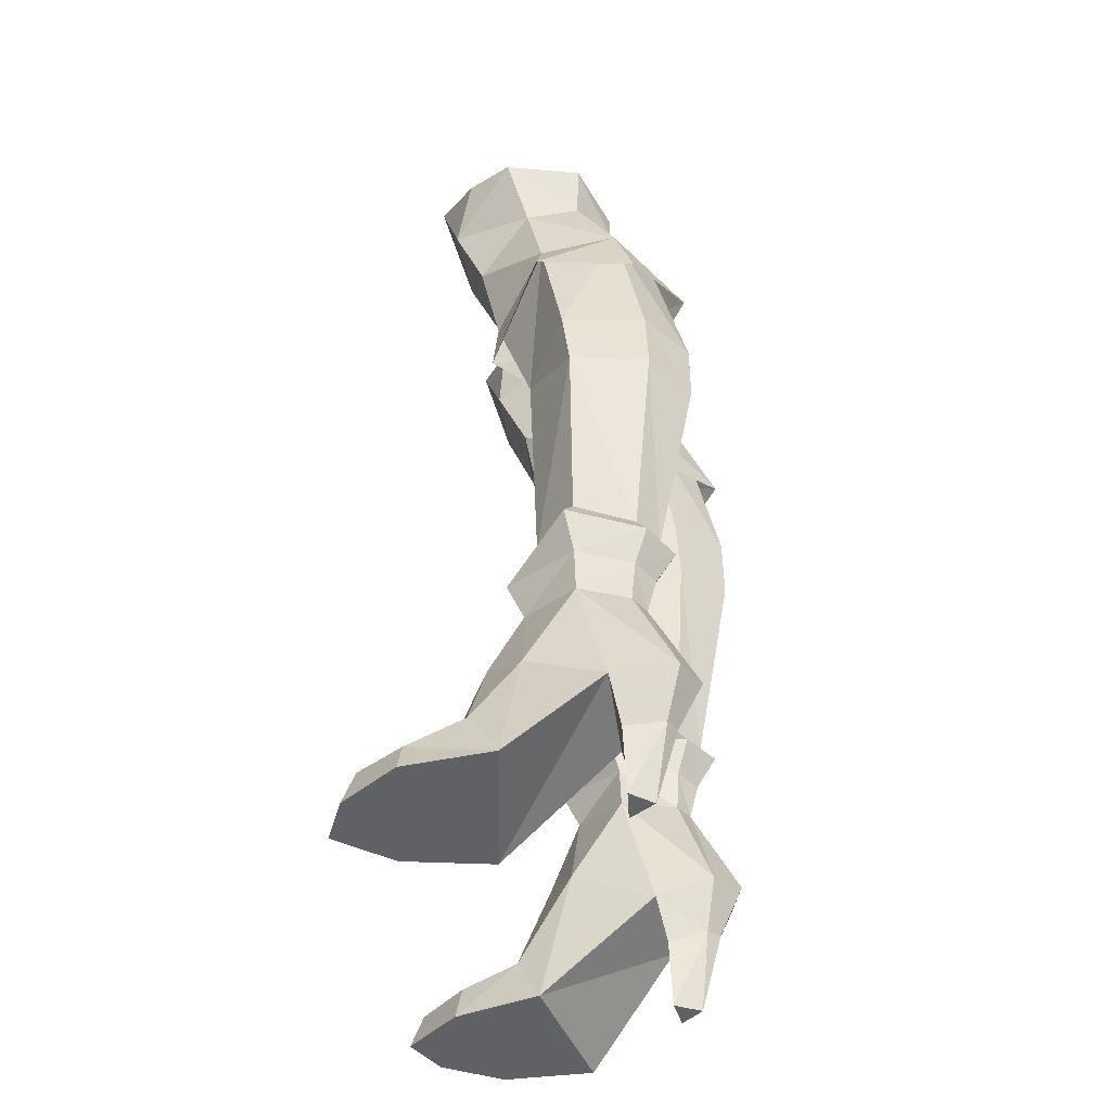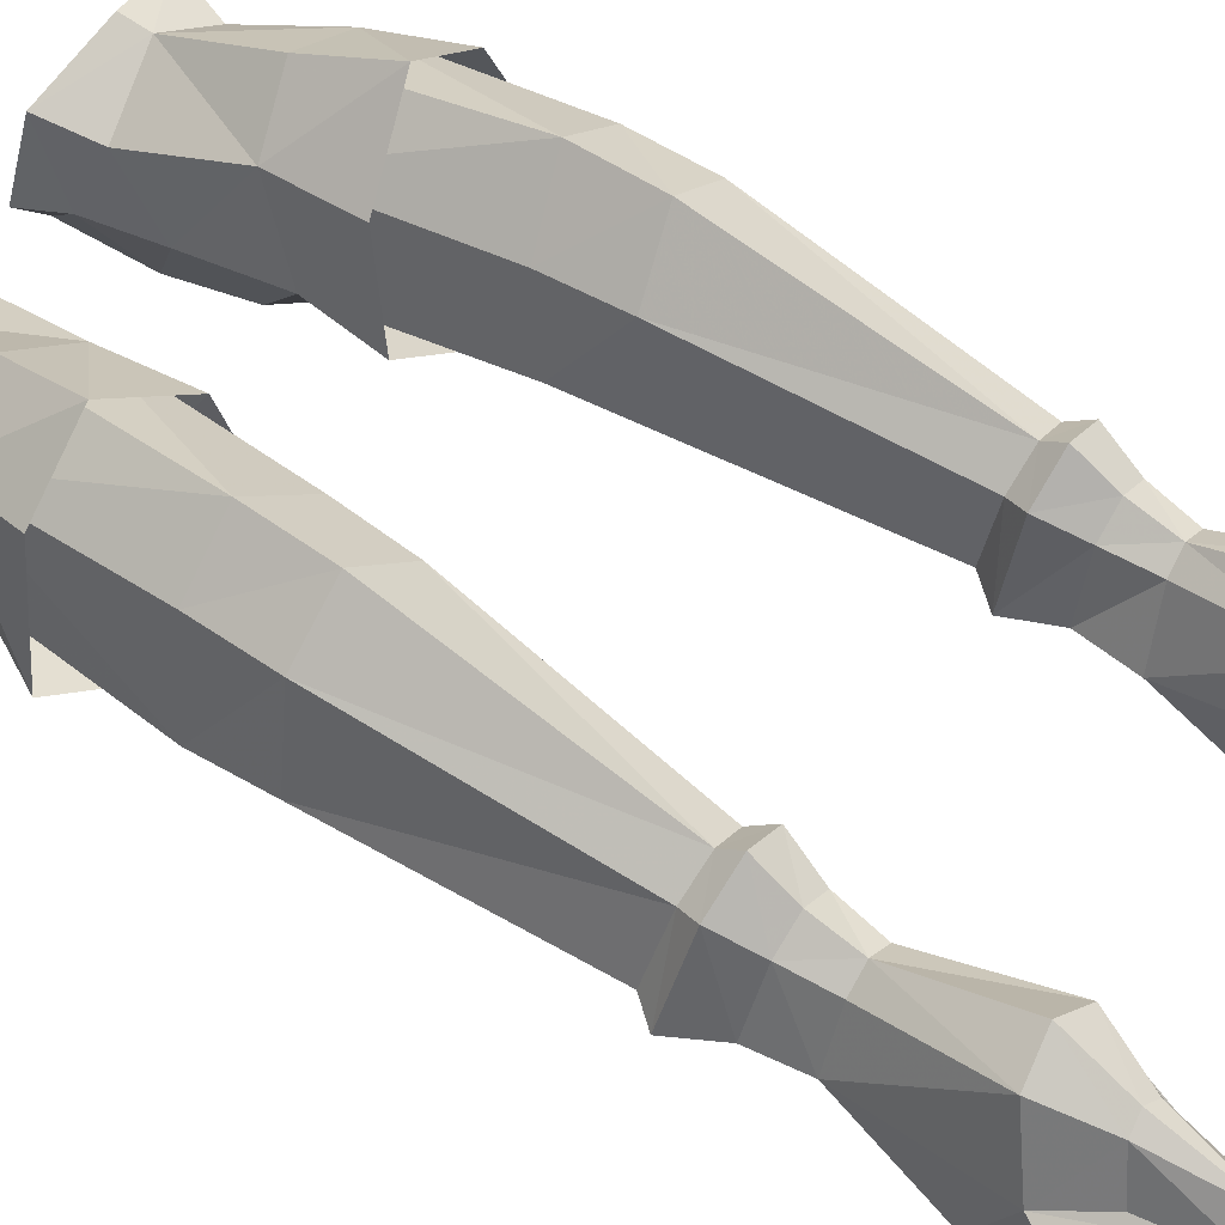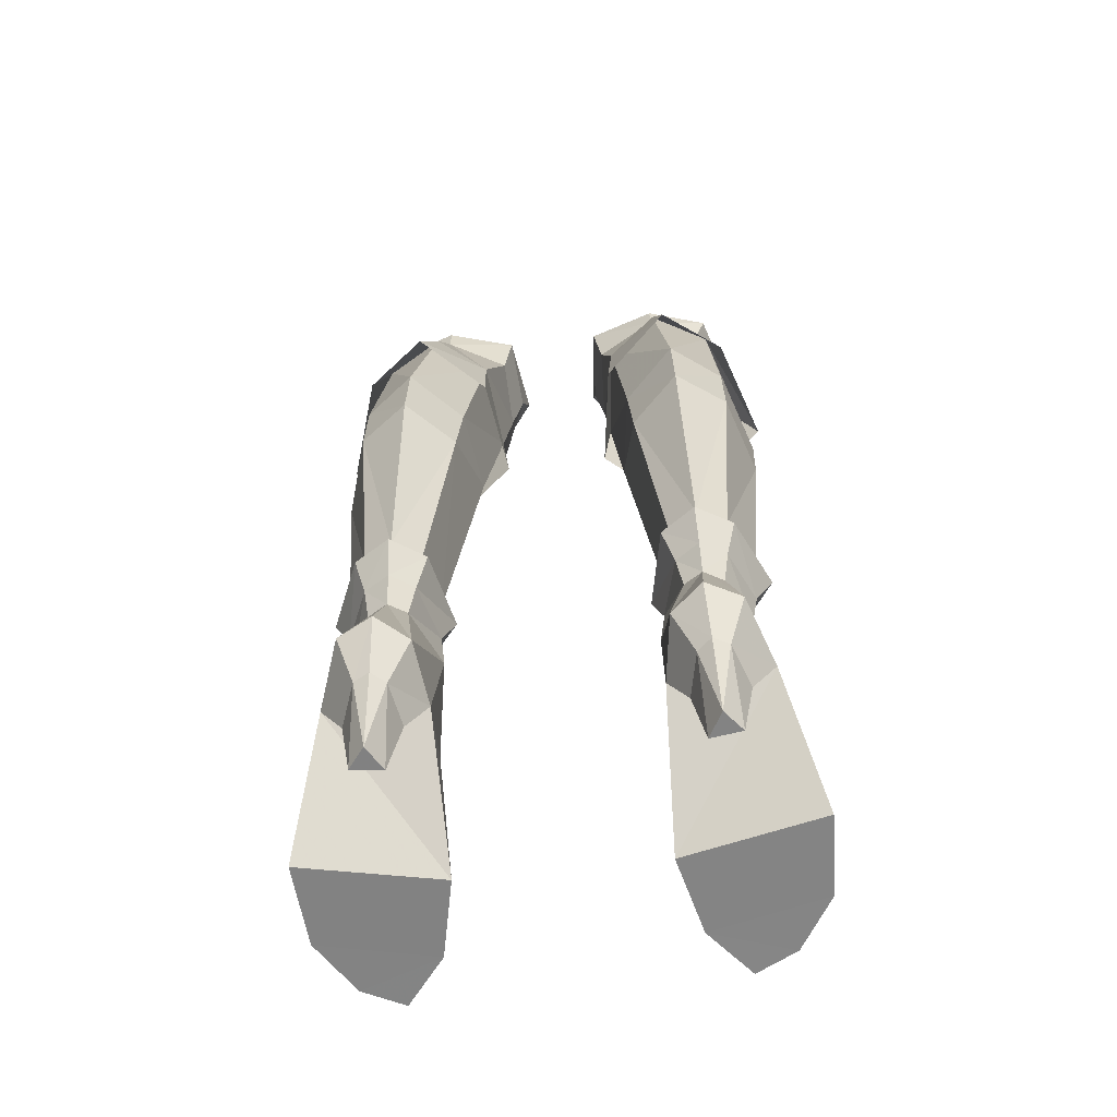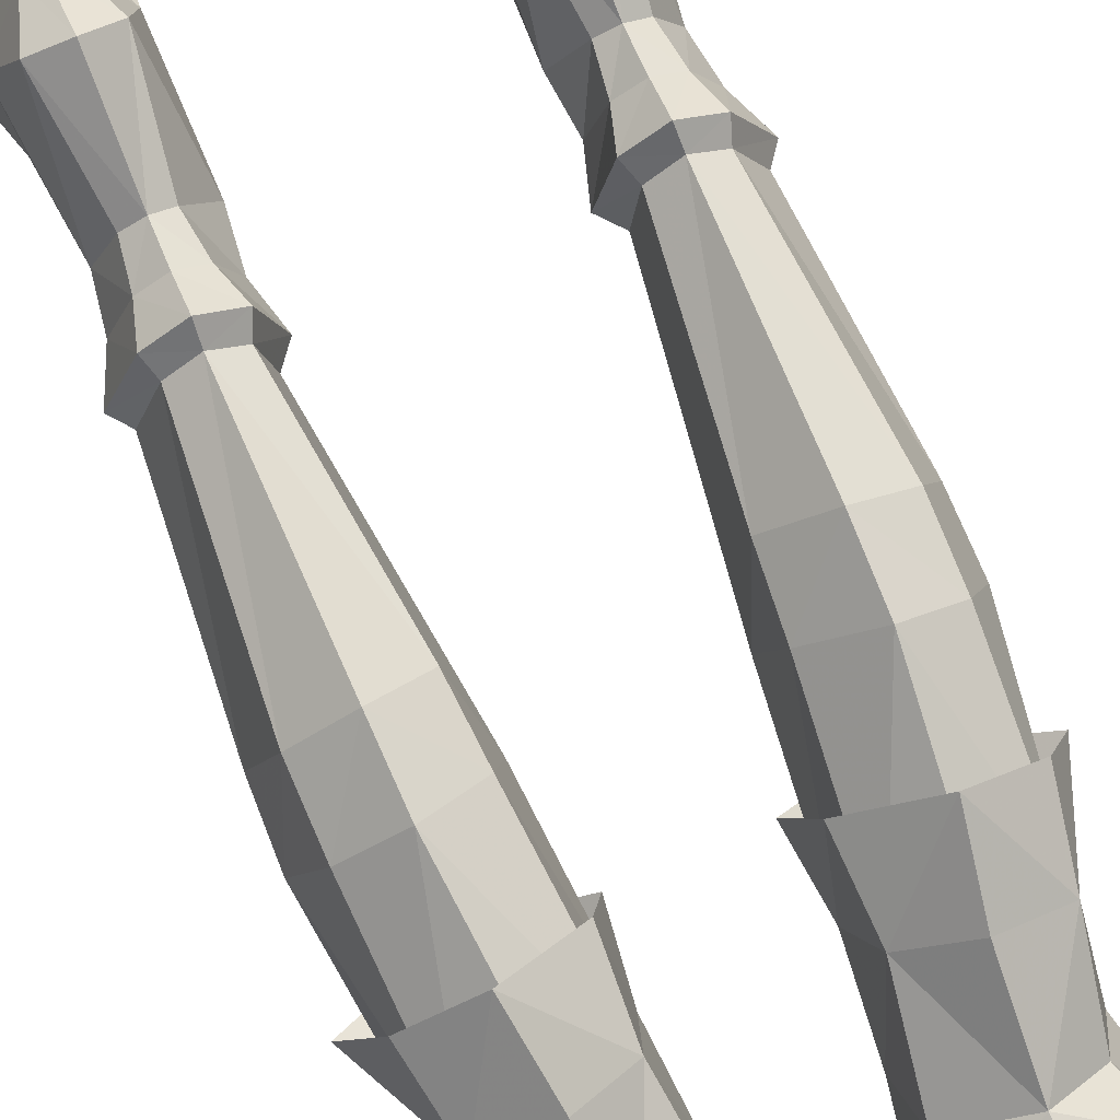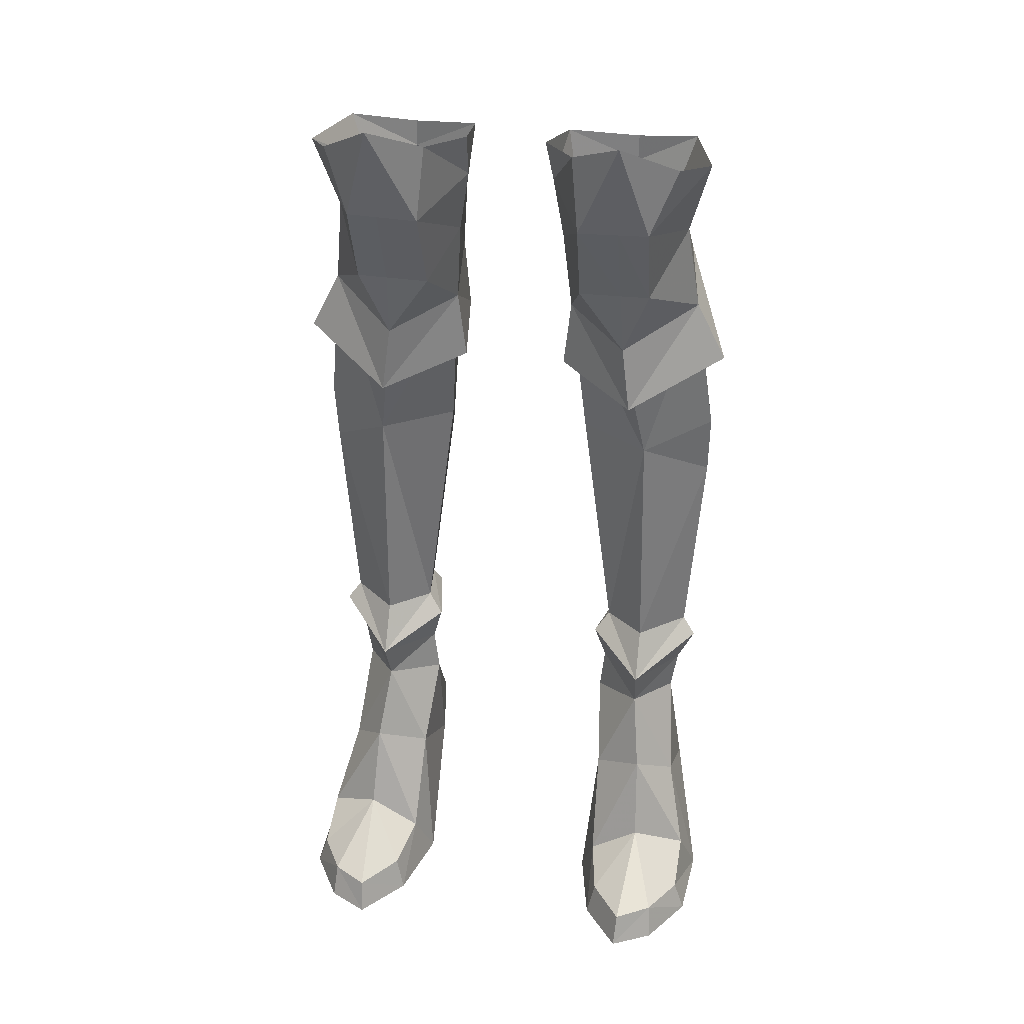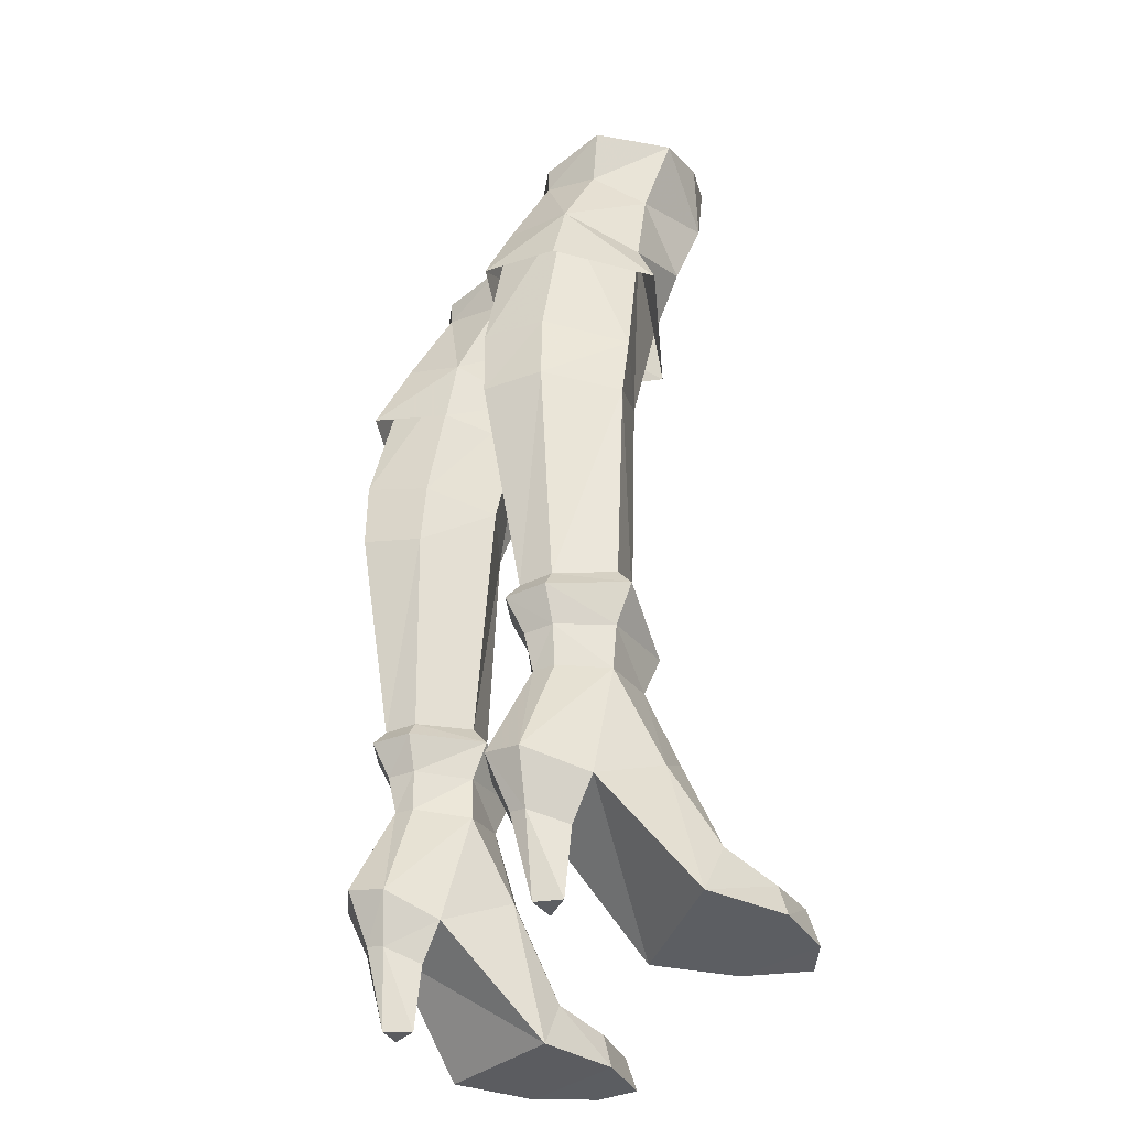
<metadata>
{"format":"obj","ext":"obj","renderer":"f3d","projection":"perspective","resolution":1024,"background":"white","views":[{"elev":-47.5,"azim":100.2,"up":"+Z"},{"elev":57.7,"azim":125.4,"up":"+Y"},{"elev":-60.8,"azim":-173.2,"up":"+Z"},{"elev":79.2,"azim":-22.9,"up":"+Y"},{"elev":31.6,"azim":10.8,"up":"+Z"},{"elev":-36.4,"azim":-118.7,"up":"+Z"}]}
</metadata>
<code>
g summoner_shoe_female_94520
v 6.605 3.153 28.59
v 6.905 4.25 22.3
v 5.071 5.639 22.36
v 4.478 4.383 28.63
v 2.62 3.111 28.05
v 3.202 3.964 21.79
v 2.26 0.0974 27.03
v 2.766 1.137 21.22
v 7.895 1.249 21.78
v 7.191 0.3128 27.36
v 2.62 3.111 28.05
v 2.12 1.627 31.65
v 4.366 2.672 32.16
v 4.478 4.383 28.63
v 1.825 1.727 33.55
v 4.38 2.697 33.14
v 5.575 -2.441 28.76
v 5.593 -3.57 31.7
v 4.476 -3.536 31.65
v 4.489 -2.376 28.71
v 6.605 3.153 28.59
v 6.079 1.597 31.75
v 7.519 -1.078 33.57
v 6.536 -2.854 33.98
v 6.739 -0.3607 30.74
v 6.694 1.756 33.6
v 2.694 -3.255 34.38
v 1.466 -1.579 34.24
v 1.612 -0.6383 32.45
v 2.97 -3.484 31.59
v 4.163 -4.599 -0.1084
v 4.459 -4.453 1.18
v 4.056 -2.465 1.716
v 3.478 -1.582 -0.1132
v 5.792 -1.626 6.013
v 5.94 -2.616 2.97
v 7.911 -1.724 2.037
v 7.15 -0.2097 4.938
v 6.96 -5.346 1.21
v 7.075 -5.728 -0.03961
v 8.303 -3.711 0.01533
v 7.914 -3.668 1.172
v 8.458 -0.5876 0.03274
v 7.284 2.549 3.811
v 3.478 -1.582 -0.1132
v 3.744 2.418 3.698
v 7.284 2.549 3.811
v 8.458 -0.5876 0.03274
v 6.481 4.725 4.613
v 5.236 5.296 4.814
v 5.292 3.638 8.354
v 6.004 3.22 8.335
v 4.1 4.442 4.54
v 4.628 3.249 8.292
v 5.667 -6.056 1.101
v 5.6 -6.47 -0.0953
v 7.075 -5.728 -0.03961
v 5.6 -6.47 -0.0953
v 4.163 -4.599 -0.1084
v 8.303 -3.711 0.01533
v 3.949 -0.551 5.142
v 3.744 2.418 3.698
v 4.464 2.689 2.271
v 6.402 2.807 2.34
v 7.284 2.549 3.811
v 7.284 2.549 3.811
v 6.402 2.807 2.34
v 5.877 4.163 2.799
v 6.481 4.725 4.613
v 5.236 5.296 4.814
v 5.321 4.423 2.882
v 6.942 4.313 19.82
v 5.133 5.638 19.81
v 3.384 4.054 19.4
v 4.873 2.725 -0.06657
v 5.992 2.856 -0.03455
v 3.744 2.418 3.698
v 4.1 4.442 4.54
v 4.814 4.034 2.768
v 4.464 2.689 2.271
v 5.292 3.978 9.735
v 6.21 3.407 9.766
v 7.83 1.517 19.46
v 5.394 -0.4132 21.08
v 5.506 -0.0692 11.91
v 7.224 1.487 11.9
v 4.425 3.377 9.737
v 6.81 1.49 8.289
v 7.06 1.483 9.853
v 4.317 3.46 11.67
v 4.031 3.822 11.02
v 3.431 0.9445 11.14
v 3.985 1.236 11.9
v 6.605 3.153 28.59
v 7.116 3.942 25.79
v 4.903 5.618 25.85
v 4.478 4.383 28.63
v 2.62 3.111 28.05
v 2.492 3.597 25.16
v 2.26 0.0974 27.03
v 1.966 0.186 24.47
v 8.311 0.3215 25.16
v 7.191 0.3128 27.36
v 5.304 4.18 11.61
v 6.342 3.524 11.68
v 5.263 4.699 10.97
v 6.562 3.884 11.05
v 7.713 1.252 11.25
v 3.855 1.271 9.693
v 3.67 1.339 7.974
v 5.439 -0.4946 8.668
v 5.515 -1.107 10.17
v -6.615 3.153 28.59
v -4.488 4.383 28.63
v -5.081 5.639 22.36
v -6.915 4.25 22.3
v -2.63 3.111 28.05
v -3.212 3.964 21.79
v -2.27 0.09742 27.03
v -2.776 1.137 21.22
v -7.905 1.249 21.78
v -7.201 0.3127 27.36
v -2.63 3.111 28.05
v -4.488 4.383 28.63
v -4.376 2.672 32.16
v -2.13 1.627 31.65
v -1.835 1.727 33.55
v -4.39 2.697 33.14
v -4.499 -2.376 28.71
v -2.935 -2.271 28.64
v -2.981 -3.484 31.59
v -4.488 -3.536 31.65
v -6.615 3.153 28.59
v -6.09 1.597 31.75
v -7.53 -1.078 33.57
v -6.749 -0.3607 30.74
v -5.603 -3.57 31.7
v -6.546 -2.854 33.98
v -6.705 1.756 33.6
v -2.705 -3.255 34.38
v -1.622 -0.6383 32.45
v -1.477 -1.579 34.24
v -4.173 -4.599 -0.1084
v -3.488 -1.582 -0.1132
v -4.066 -2.465 1.716
v -4.469 -4.453 1.18
v -5.802 -1.626 6.013
v -7.16 -0.2097 4.938
v -7.922 -1.724 2.037
v -5.95 -2.616 2.97
v -6.971 -5.346 1.21
v -7.924 -3.669 1.172
v -8.314 -3.711 0.01533
v -7.085 -5.728 -0.03961
v -7.294 2.549 3.811
v -8.469 -0.5876 0.03274
v -3.488 -1.582 -0.1132
v -8.469 -0.5876 0.03274
v -7.294 2.549 3.811
v -3.755 2.418 3.698
v -6.491 4.725 4.613
v -6.014 3.22 8.335
v -5.302 3.638 8.354
v -5.247 5.296 4.814
v -4.111 4.442 4.54
v -4.638 3.249 8.292
v -5.61 -6.47 -0.09529
v -5.678 -6.056 1.101
v -7.085 -5.728 -0.03961
v -8.314 -3.711 0.01533
v -4.173 -4.599 -0.1084
v -5.61 -6.47 -0.09529
v -3.959 -0.5511 5.142
v -3.755 2.418 3.698
v -7.294 2.549 3.811
v -6.412 2.807 2.34
v -4.474 2.689 2.271
v -7.294 2.549 3.811
v -6.491 4.725 4.613
v -5.887 4.163 2.799
v -6.412 2.807 2.34
v -5.247 5.296 4.814
v -5.332 4.423 2.882
v -5.144 5.638 19.81
v -6.952 4.313 19.82
v -3.395 4.054 19.4
v -6.002 2.856 -0.03455
v -4.883 2.725 -0.06657
v -3.755 2.418 3.698
v -4.474 2.689 2.271
v -4.824 4.034 2.768
v -4.111 4.442 4.54
v -6.22 3.407 9.766
v -5.302 3.978 9.735
v -7.841 1.517 19.46
v -7.235 1.487 11.9
v -5.516 -0.06922 11.91
v -5.404 -0.4132 21.08
v -4.435 3.377 9.737
v -6.82 1.49 8.289
v -7.07 1.483 9.853
v -4.328 3.46 11.67
v -3.995 1.236 11.9
v -3.441 0.9445 11.14
v -4.041 3.822 11.02
v -6.615 3.153 28.59
v -4.488 4.383 28.63
v -4.913 5.618 25.85
v -7.127 3.942 25.79
v -2.63 3.111 28.05
v -2.502 3.597 25.16
v -2.27 0.09742 27.03
v -1.976 0.186 24.47
v -8.322 0.3214 25.16
v -7.201 0.3127 27.36
v -5.314 4.18 11.61
v -6.352 3.524 11.68
v -5.273 4.699 10.97
v -6.572 3.884 11.05
v -7.724 1.252 11.25
v -3.865 1.271 9.693
v -5.525 -1.107 10.17
v -5.449 -0.4946 8.668
v -3.68 1.339 7.974
v 2.925 -2.271 28.64
v -5.585 -2.441 28.76
v 4.582 -1.905 26.23
v 1.995 -0.4715 30.17
v 2.26 0.0974 27.03
v 4.582 -1.905 26.23
v 7.191 0.3128 27.36
v 4.545 -4.515 35.25
v 5.389 3.642 -0.05289
v 3.744 2.418 3.698
v 4.873 2.725 -0.06657
v 5.389 3.642 -0.05289
v 5.992 2.856 -0.03455
v 4.896 -2.025 23.74
v 4.582 -1.905 26.23
v -4.592 -1.905 26.23
v -2.005 -0.4715 30.17
v -2.27 0.09742 27.03
v -4.592 -1.905 26.23
v -7.201 0.3127 27.36
v -4.555 -4.515 35.25
v -5.399 3.642 -0.05289
v -3.755 2.418 3.698
v -4.883 2.725 -0.06657
v -5.399 3.642 -0.05289
v -6.002 2.856 -0.03455
v -4.906 -2.025 23.74
v -4.592 -1.905 26.23
f 1 2 3
f 3 4 1
f 5 4 3
f 3 6 5
f 7 5 6
f 6 8 7
f 9 2 1
f 1 10 9
f 11 12 13
f 13 14 11
f 15 16 13
f 13 12 15
f 17 18 19
f 19 20 17
f 21 14 13
f 13 22 21
f 23 24 18
f 18 25 23
f 26 22 13
f 13 16 26
f 27 28 29
f 29 30 27
f 15 12 29
f 29 28 15
f 23 25 22
f 22 26 23
f 31 32 33
f 33 34 31
f 35 36 37
f 37 38 35
f 39 40 41
f 41 42 39
f 38 37 43
f 43 44 38
f 45 46 47
f 47 48 45
f 49 50 51
f 51 52 49
f 53 54 51
f 51 50 53
f 39 55 56
f 56 40 39
f 42 41 43
f 43 37 42
f 57 58 59
f 59 60 57
f 48 60 59
f 59 45 48
f 36 39 42
f 42 37 36
f 35 61 33
f 33 36 35
f 62 63 64
f 64 65 62
f 66 67 68
f 68 69 66
f 70 69 68
f 68 71 70
f 2 72 73
f 73 3 2
f 6 3 73
f 73 74 6
f 63 75 76
f 76 64 63
f 77 78 79
f 79 80 77
f 78 70 71
f 71 79 78
f 51 81 82
f 82 52 51
f 9 83 72
f 72 2 9
f 83 84 85
f 85 86 83
f 31 56 55
f 55 32 31
f 51 54 87
f 87 81 51
f 88 44 49
f 49 52 88
f 88 52 82
f 82 89 88
f 90 91 92
f 92 93 90
f 94 95 96
f 96 97 94
f 98 97 96
f 96 99 98
f 100 98 99
f 99 101 100
f 102 95 94
f 94 103 102
f 74 73 104
f 104 90 74
f 104 73 72
f 72 105 104
f 105 72 83
f 83 86 105
f 106 107 82
f 82 81 106
f 91 106 81
f 81 87 91
f 107 108 89
f 89 82 107
f 109 110 111
f 111 112 109
f 54 110 109
f 109 87 54
f 111 88 89
f 89 112 111
f 87 109 92
f 92 91 87
f 104 105 107
f 107 106 104
f 91 90 104
f 104 106 91
f 105 86 108
f 108 107 105
f 113 114 115
f 115 116 113
f 117 118 115
f 115 114 117
f 119 120 118
f 118 117 119
f 121 122 113
f 113 116 121
f 123 124 125
f 125 126 123
f 127 126 125
f 125 128 127
f 129 130 131
f 131 132 129
f 133 134 125
f 125 124 133
f 135 136 137
f 137 138 135
f 139 128 125
f 125 134 139
f 140 131 141
f 141 142 140
f 127 142 141
f 141 126 127
f 135 139 134
f 134 136 135
f 143 144 145
f 145 146 143
f 147 148 149
f 149 150 147
f 151 152 153
f 153 154 151
f 148 155 156
f 156 149 148
f 157 158 159
f 159 160 157
f 161 162 163
f 163 164 161
f 165 164 163
f 163 166 165
f 151 154 167
f 167 168 151
f 152 149 156
f 156 153 152
f 169 170 171
f 171 172 169
f 158 157 171
f 171 170 158
f 150 149 152
f 152 151 150
f 147 150 145
f 145 173 147
f 174 175 176
f 176 177 174
f 178 179 180
f 180 181 178
f 182 183 180
f 180 179 182
f 116 115 184
f 184 185 116
f 118 186 184
f 184 115 118
f 177 176 187
f 187 188 177
f 189 190 191
f 191 192 189
f 192 191 183
f 183 182 192
f 163 162 193
f 193 194 163
f 121 116 185
f 185 195 121
f 195 196 197
f 197 198 195
f 143 146 168
f 168 167 143
f 163 194 199
f 199 166 163
f 200 162 161
f 161 155 200
f 200 201 193
f 193 162 200
f 202 203 204
f 204 205 202
f 206 207 208
f 208 209 206
f 210 211 208
f 208 207 210
f 212 213 211
f 211 210 212
f 214 215 206
f 206 209 214
f 186 202 216
f 216 184 186
f 216 217 185
f 185 184 216
f 217 196 195
f 195 185 217
f 218 194 193
f 193 219 218
f 205 199 194
f 194 218 205
f 219 193 201
f 201 220 219
f 221 222 223
f 223 224 221
f 166 199 221
f 221 224 166
f 223 222 201
f 201 200 223
f 199 205 204
f 204 221 199
f 216 218 219
f 219 217 216
f 205 218 216
f 216 202 205
f 217 219 220
f 220 196 217
f 30 225 20
f 20 19 30
f 132 137 226
f 226 129 132
f 10 84 9
f 7 84 227
f 228 229 225
f 21 22 25
f 228 12 11
f 30 228 225
f 230 17 20
f 230 231 17
f 17 25 18
f 11 229 228
f 232 19 18
f 29 228 30
f 231 25 17
f 231 21 25
f 227 84 10
f 29 12 228
f 232 18 24
f 27 30 232
f 229 230 225
f 88 111 38
f 76 75 233
f 110 53 234
f 61 110 234
f 35 111 61
f 36 55 39
f 88 38 44
f 234 34 61
f 235 79 236
f 236 79 71
f 34 33 61
f 111 35 38
f 111 110 61
f 84 83 9
f 67 237 68
f 68 236 71
f 235 80 79
f 237 236 68
f 84 8 93
f 8 74 93
f 55 36 32
f 36 33 32
f 8 6 74
f 93 112 85
f 53 110 54
f 84 93 85
f 7 8 84
f 103 238 102
f 100 238 239
f 239 238 103
f 100 101 238
f 85 112 86
f 93 74 90
f 92 109 112
f 112 89 108
f 93 92 112
f 112 108 86
f 122 121 198
f 119 240 198
f 241 130 242
f 133 136 134
f 241 123 126
f 131 130 241
f 130 129 243
f 243 226 244
f 226 137 136
f 123 241 242
f 245 132 131
f 141 131 241
f 244 226 136
f 244 136 133
f 240 122 198
f 141 241 126
f 245 138 137
f 140 245 131
f 242 130 243
f 200 148 223
f 187 246 188
f 224 247 165
f 173 247 224
f 147 173 223
f 150 151 168
f 200 155 148
f 247 173 144
f 248 249 191
f 249 183 191
f 144 173 145
f 223 148 147
f 223 173 224
f 198 121 195
f 181 180 250
f 180 183 249
f 248 191 190
f 250 180 249
f 198 203 120
f 120 203 186
f 168 146 150
f 150 146 145
f 120 186 118
f 203 197 222
f 165 166 224
f 198 197 203
f 119 198 120
f 215 214 251
f 212 252 251
f 252 215 251
f 212 251 213
f 197 196 222
f 203 202 186
f 204 222 221
f 222 220 201
f 203 222 204
f 222 196 220
f 232 30 19
f 20 225 230
f 245 137 132
f 129 226 243

</code>
